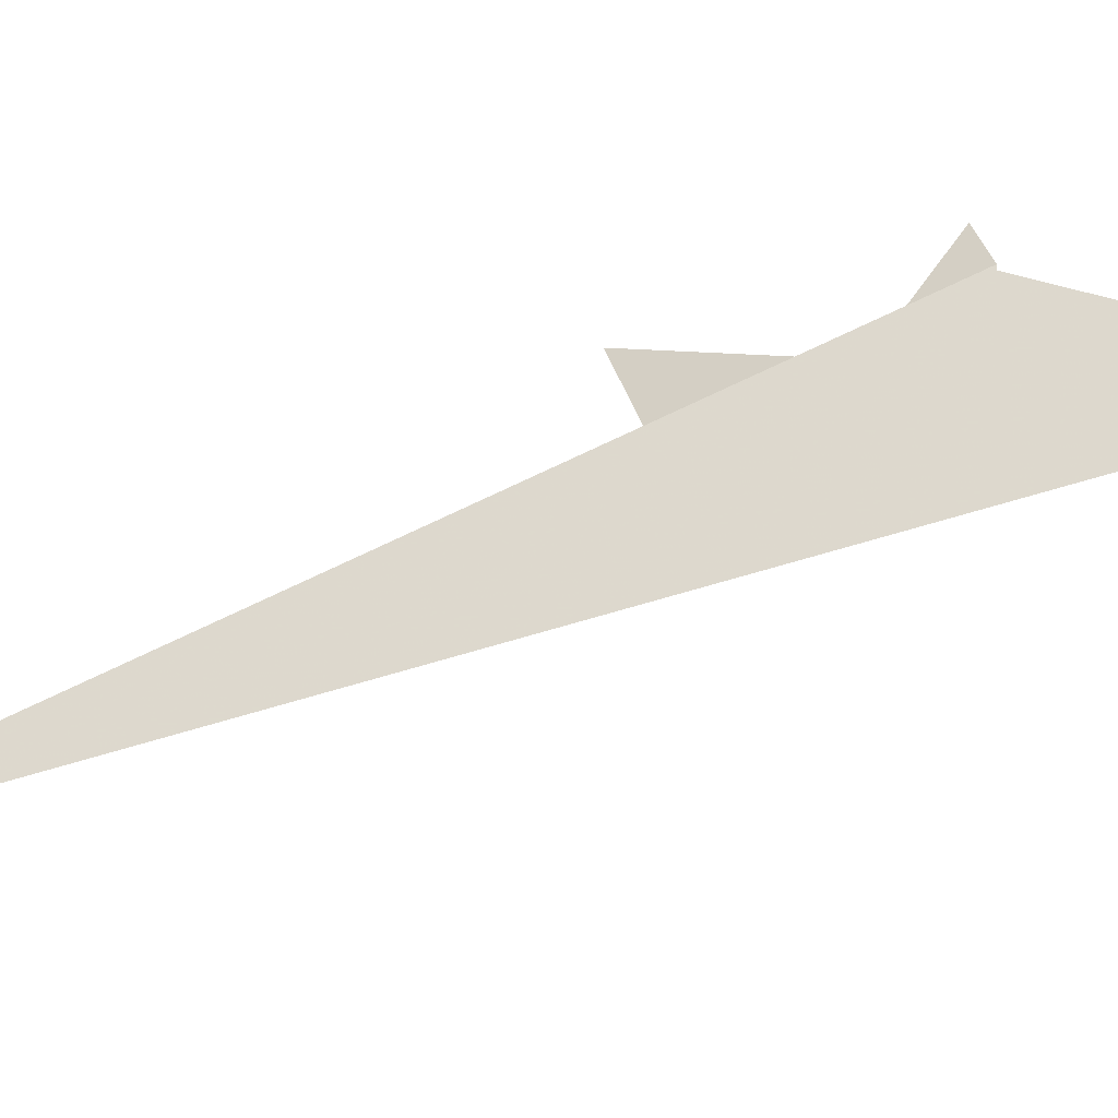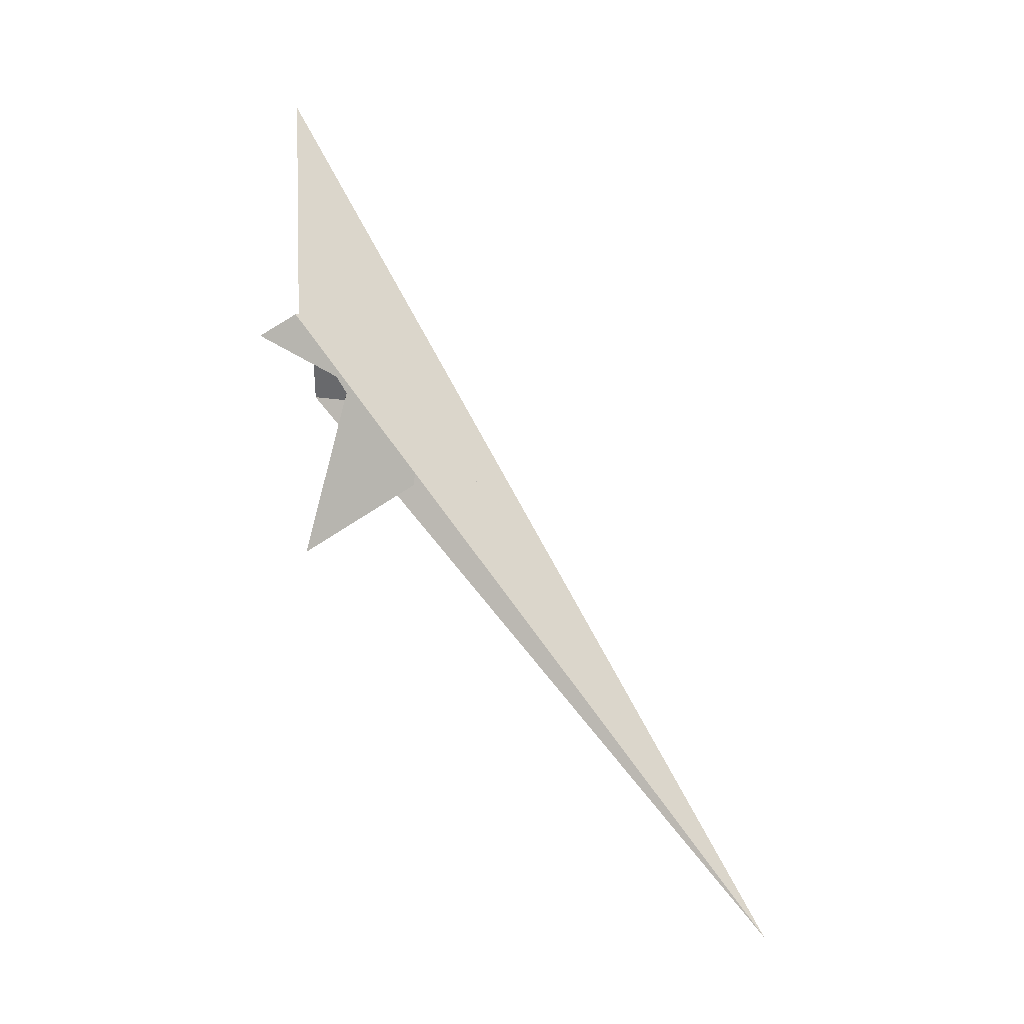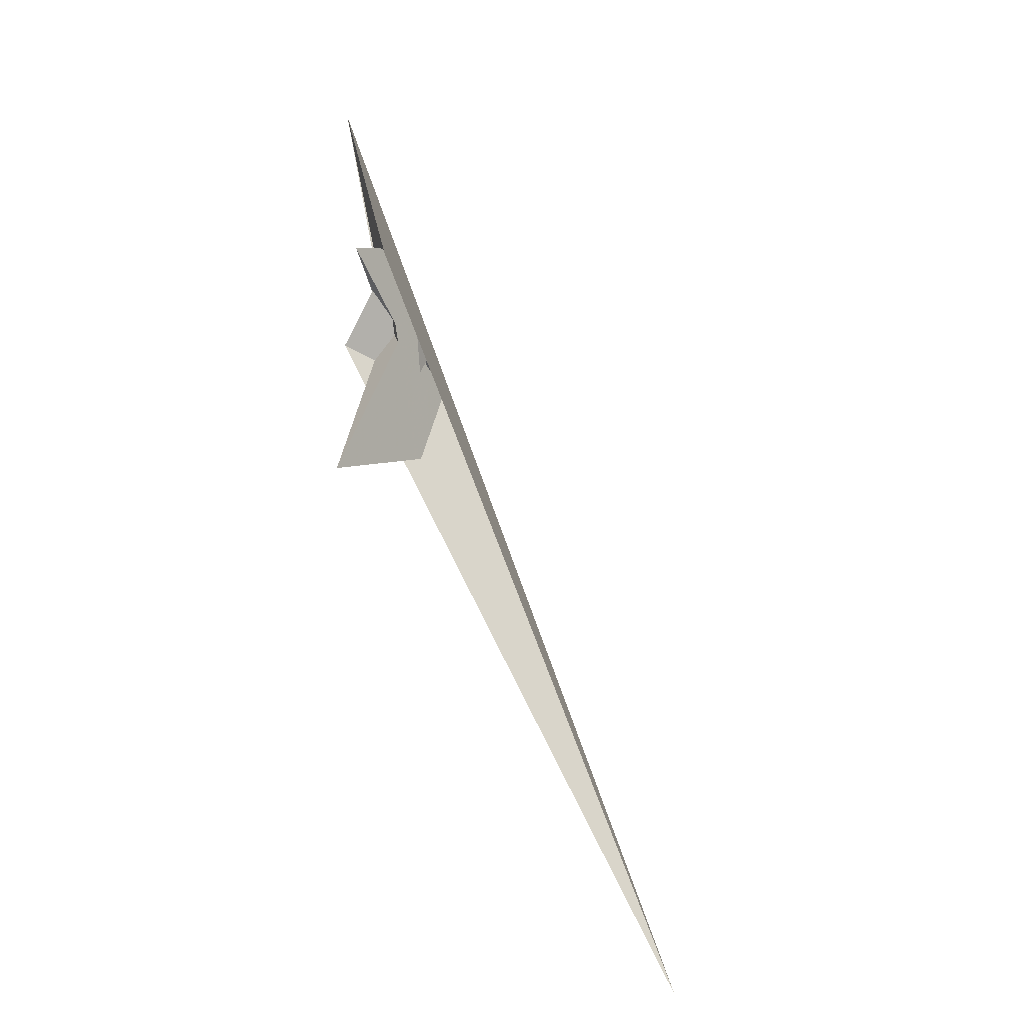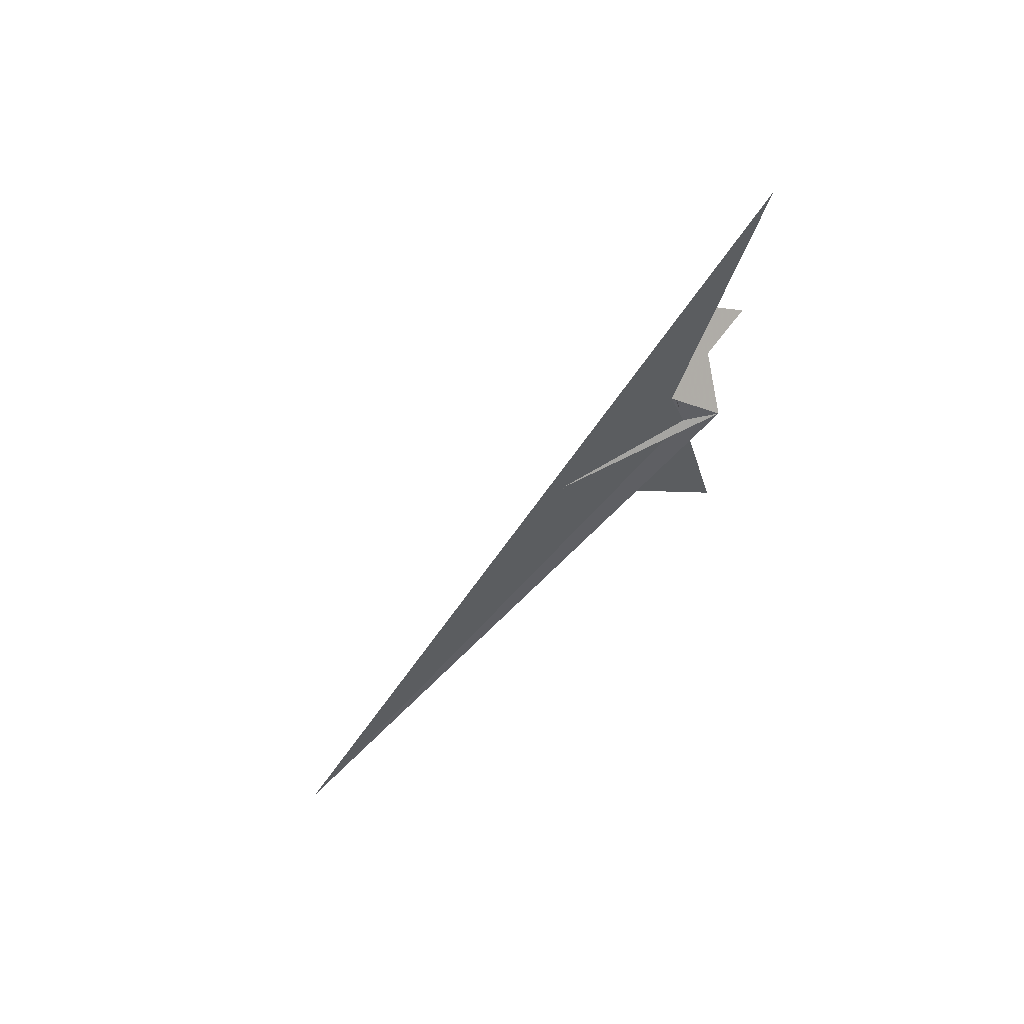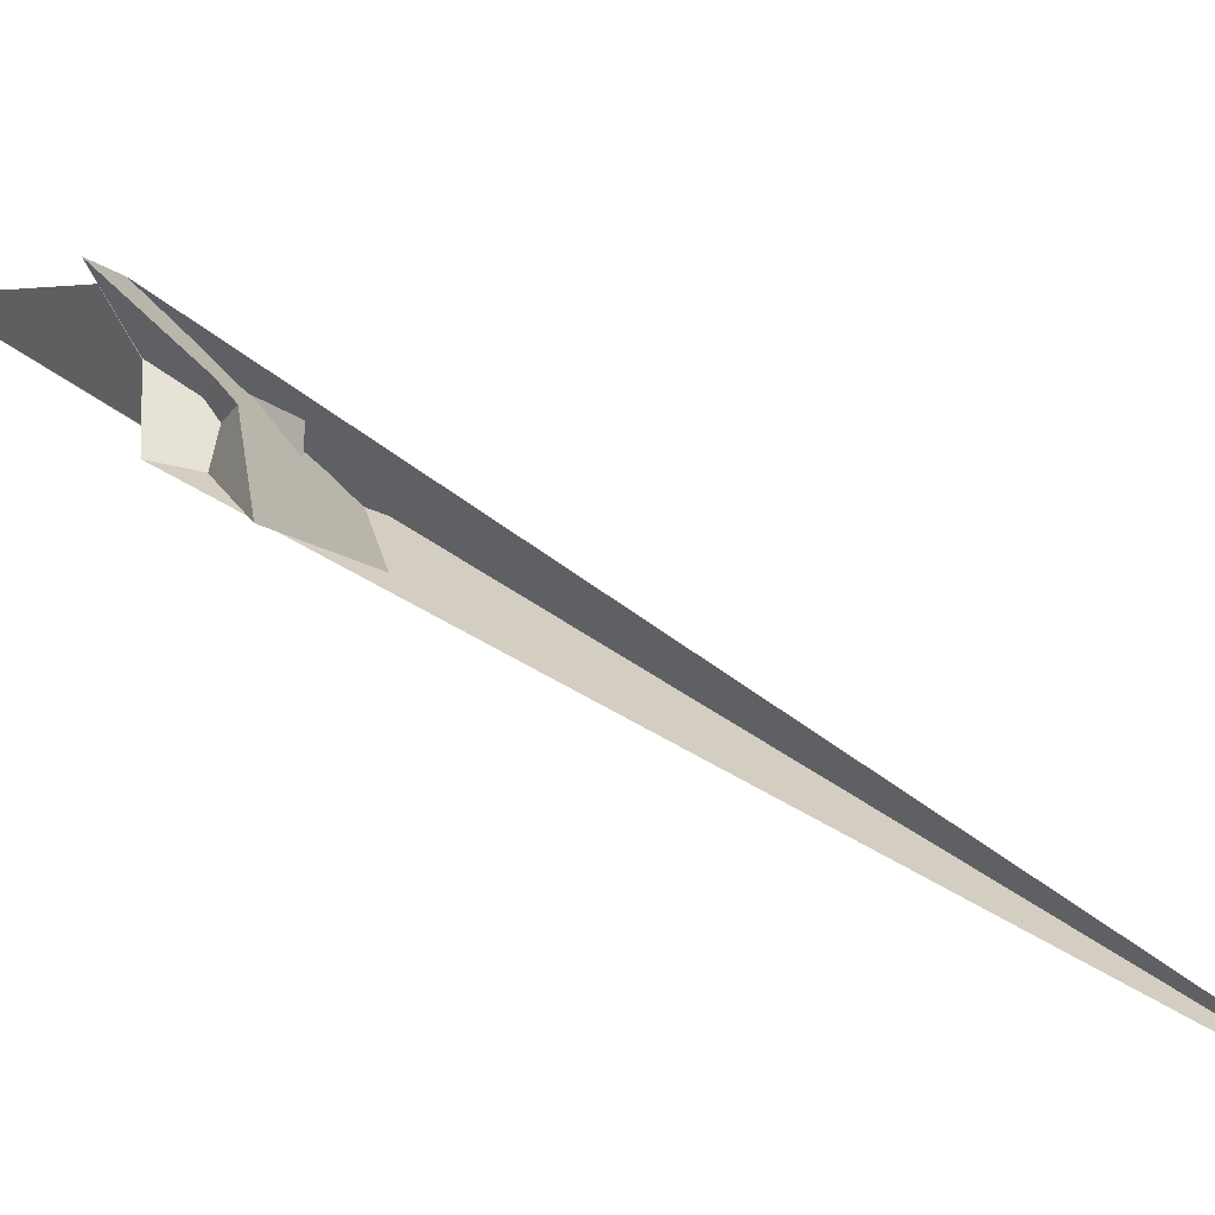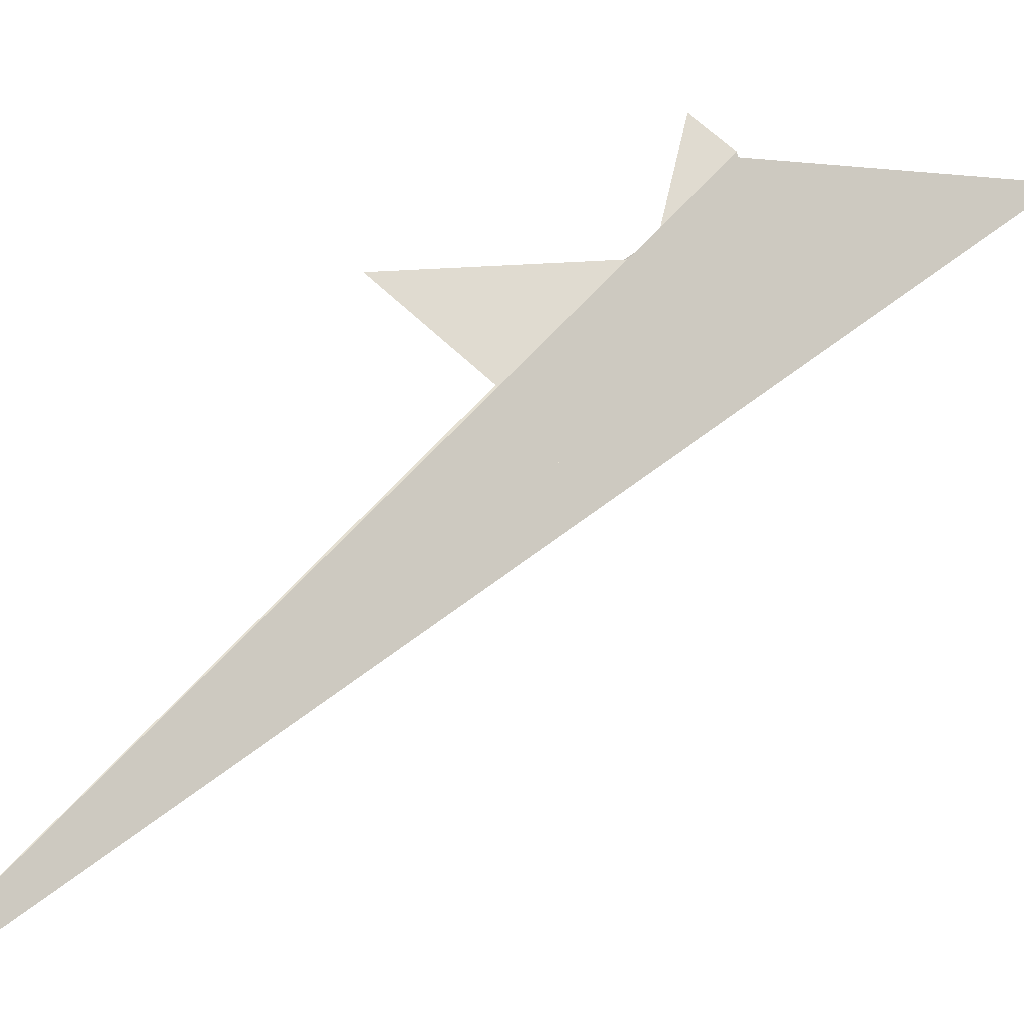
<metadata>
{"format":"obj","ext":"obj","renderer":"f3d","projection":"perspective","resolution":1024,"background":"white","views":[{"elev":13.2,"azim":-71.1,"up":"+Y"},{"elev":-7.2,"azim":-155.2,"up":"+Z"},{"elev":-35.4,"azim":164.3,"up":"+Z"},{"elev":58.4,"azim":8.6,"up":"+Z"},{"elev":17.8,"azim":154.6,"up":"+Y"},{"elev":25.5,"azim":-105.7,"up":"+Y"}]}
</metadata>
<code>
v 9.373 -7.775 3.311
v 5.314 -10.17 2.032
v -42.04 -37.86 -47.23
v -4.603 -15.84 -30.62
v 35.28 8.14 -105.3
v -180.8 -118.3 -313.6
v 43.27 11.45 145.3
v 12.34 -6.009 1.06
v 8.102 -8.514 1.34
v 7.181 -9.07 3.355
v 16.81 -3.242 -21.34
v -25.71 -17.04 -27.7
v 5.316 -0.1815 -15.46
v -24.28 -15.86 -27.84
v -30.27 -20.09 -28.5
v -29.92 -18.16 -31.42
v 7.924 -7.863 1.515
v 11.26 -5.253 1.432
v 11.26 -5.816 2.42
v 6.672 -7.527 -0.762
v 7.691 21.59 7.915
v 1.194 14.55 1.499
v 23.73 21.72 4.836
v 24.61 22.38 5.386
v 34.28 2.079 -18.79
v -3.829 -9.398 -23.72
v 8.374 6.332 -8.938
v 11.8 27.74 8.444
v 23.9 41.68 18.67
v 19.09 33.96 8.376
v 39.84 51.11 6.552
v -5.545 4.388 -15.83
v -16.74 -20.3 -59.06
v 7.788 14.14 -20.64
v 22.89 40.05 18.78
v -10.23 8.122 -22.3
v 1.109 12.87 4.74
v 15.66 1.302 1.995
v 9.507 -2.348 2.398
v 9.295 -0.2558 2.891
v 8.738 -3.381 6.877
v 8.816 -4.764 5.894
v 9.035 -0.6948 1.126
v 8.709 -0.8372 0.8714
f 1 2 10 7 6 11 5 3 4 9 8
f 1 2 15 16 14 12 13 20 17 18 19
f 3 4 26 25 24 23 21 22 27 13 12
f 3 5 34 30 28 29 31 32 33 14 12
f 6 7 35 29 28 21 22 37 36 15 16
f 8 9 17 18 39 23 21 28 30 40 38
f 1 8 38 25 24 31 29 35 42 41 19
f 2 10 44 43 39 23 24 31 32 36 15
f 4 9 17 20 42 41 37 36 32 33 26
f 6 11 43 44 40 38 25 26 33 14 16
f 5 11 43 39 18 19 41 37 22 27 34
f 7 10 44 40 30 34 27 13 20 42 35

</code>
